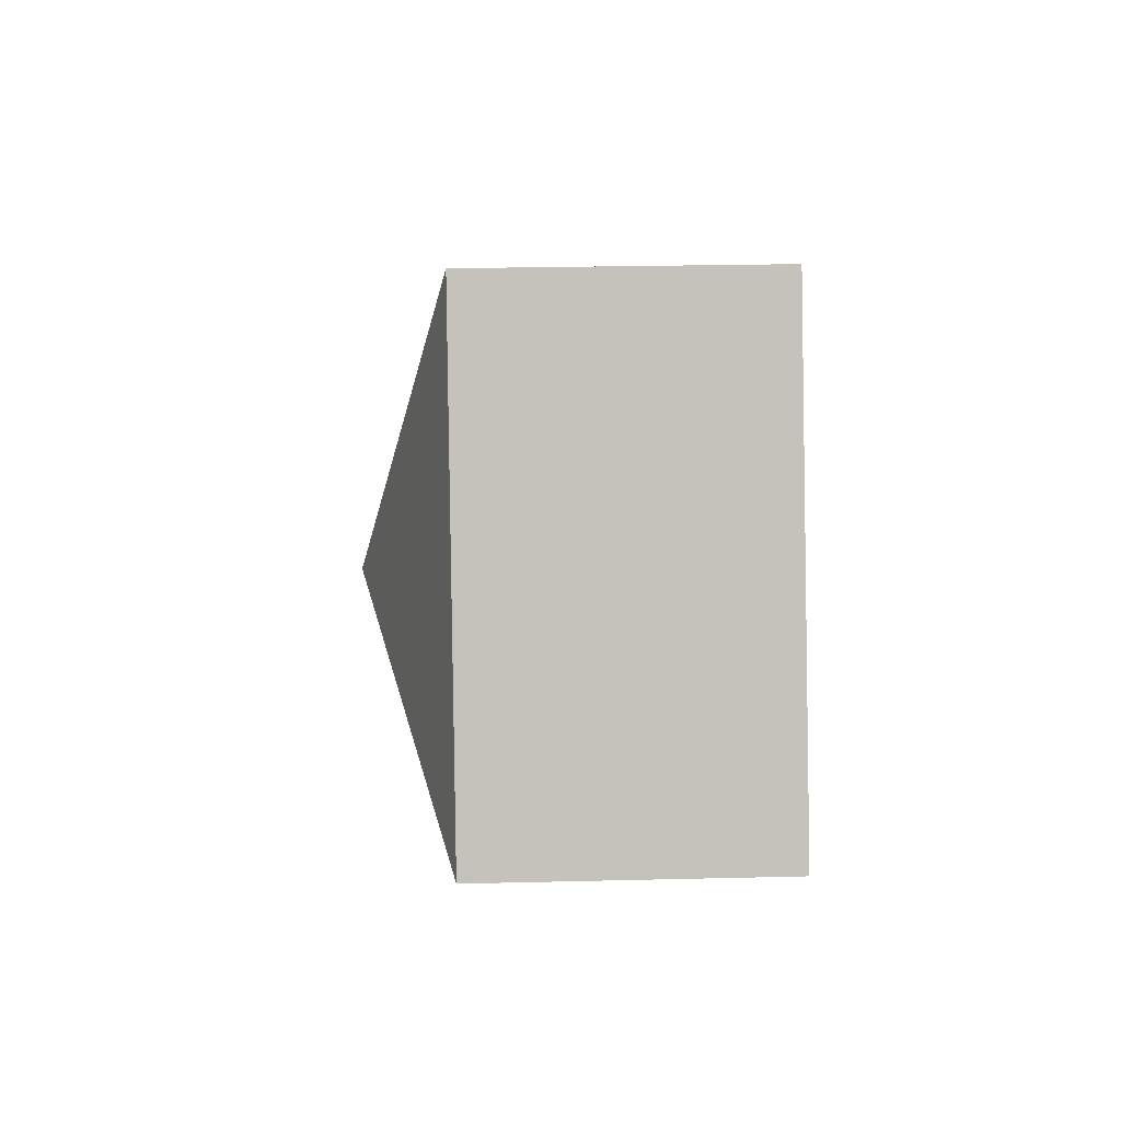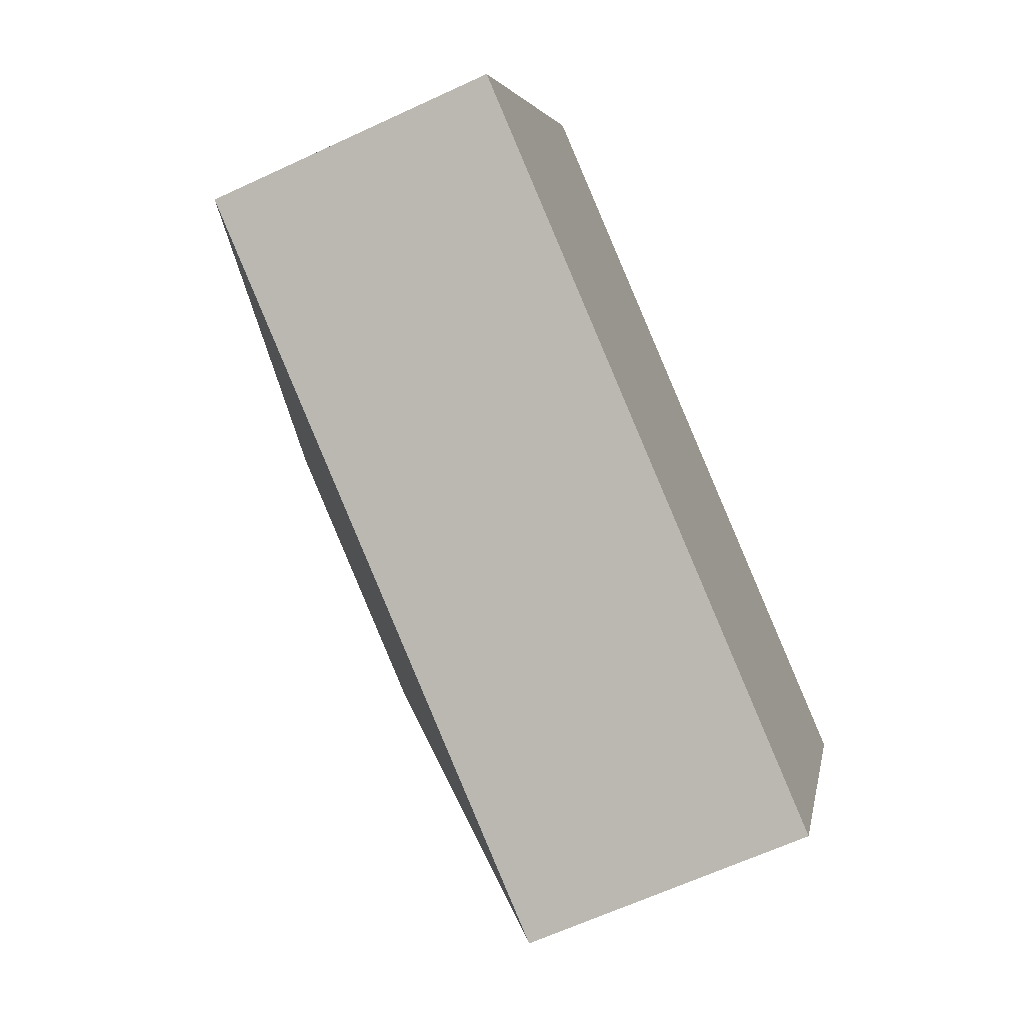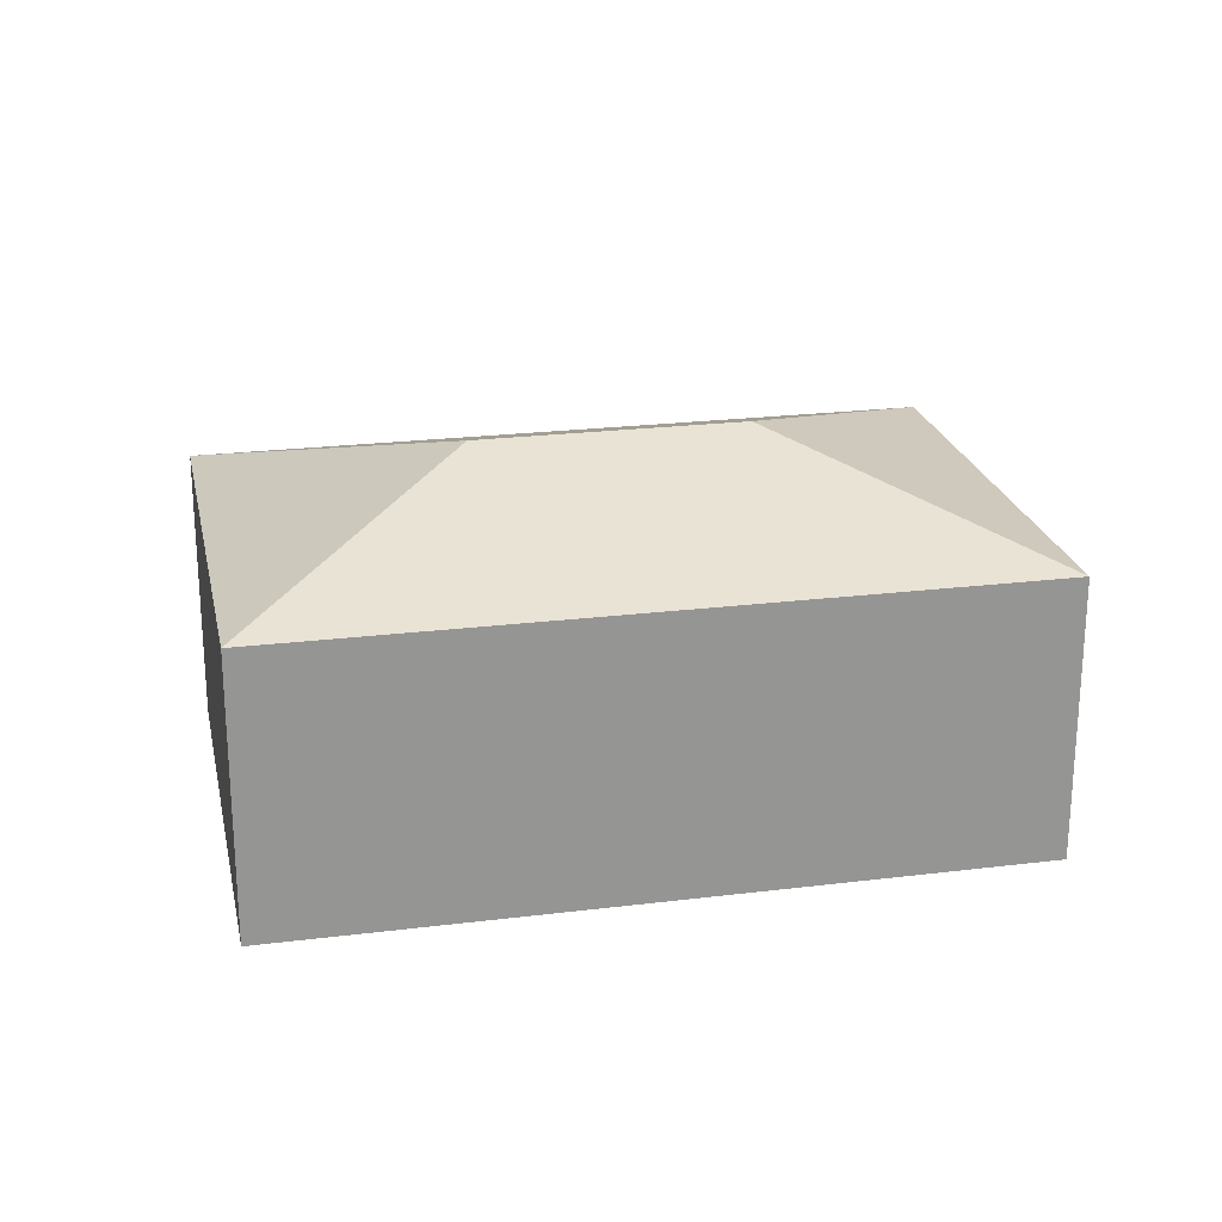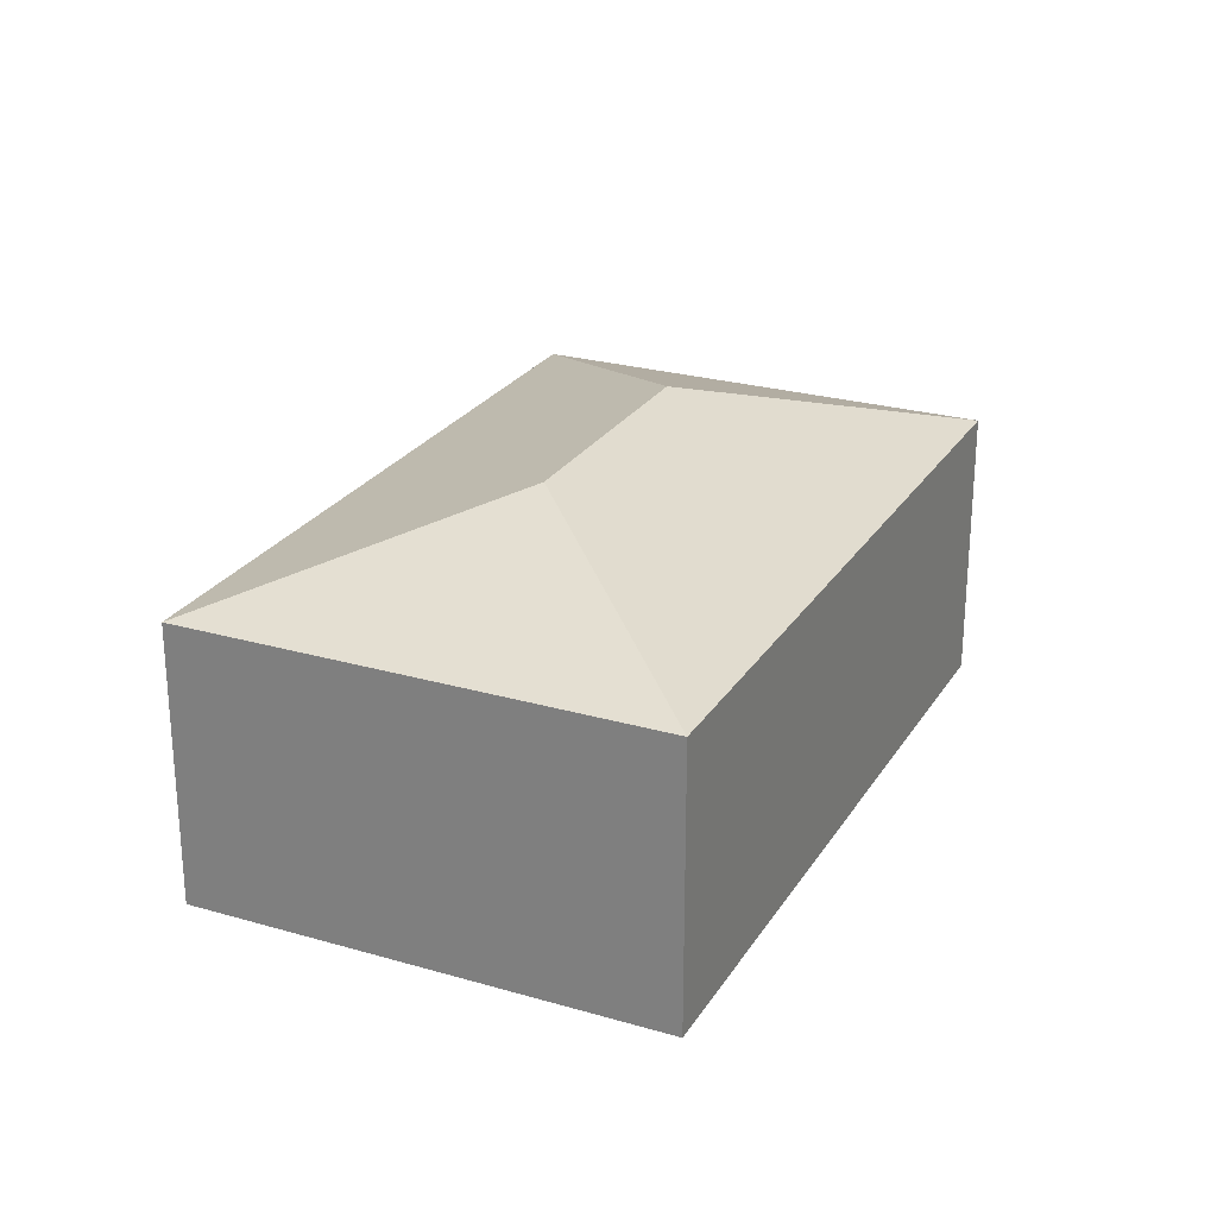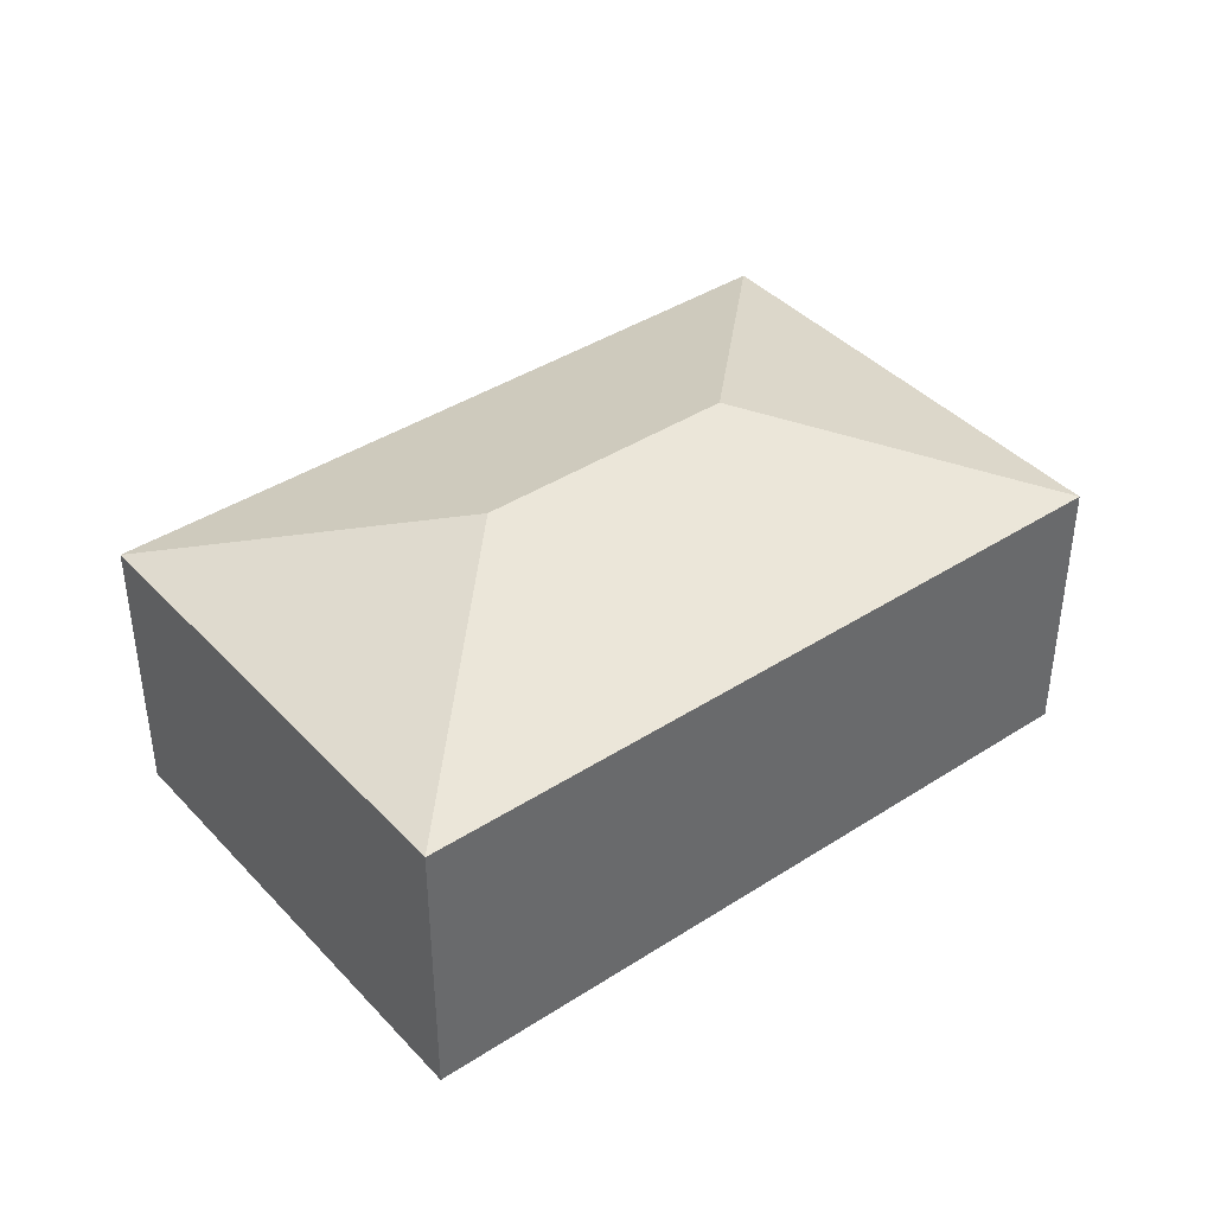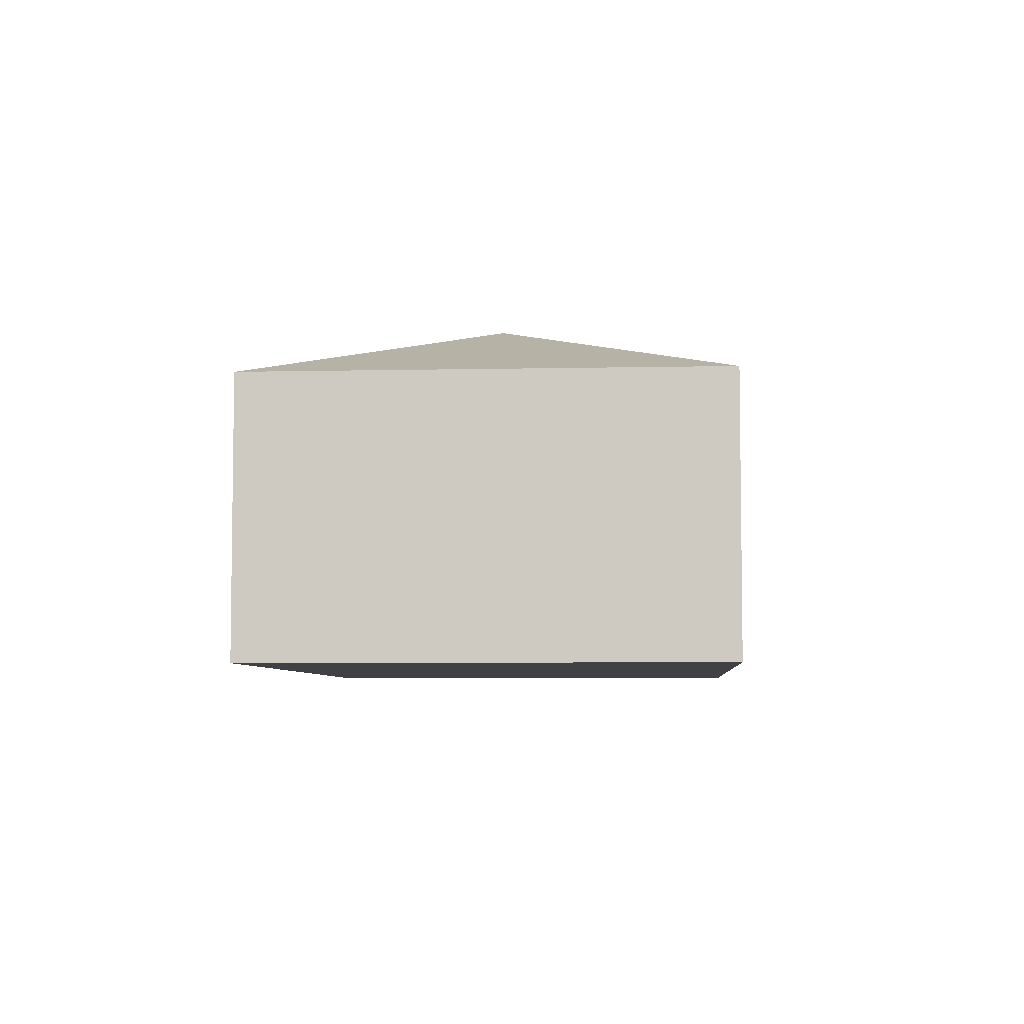
<metadata>
{"format":"obj","ext":"obj","renderer":"f3d","projection":"perspective","resolution":1024,"background":"white","views":[{"elev":24.7,"azim":-92.3,"up":"+Z"},{"elev":-64.9,"azim":-65.0,"up":"+Z"},{"elev":22.9,"azim":11.0,"up":"+Y"},{"elev":25.3,"azim":137.9,"up":"+Y"},{"elev":40.6,"azim":164.6,"up":"+Y"},{"elev":-5.7,"azim":116.9,"up":"+Y"}]}
</metadata>
<code>
v  5.968 3.811 0.259
v  1.997 2.963 4.721
v  9.326 2.963 1.621
v  3.359 3.811 1.362
v  0 2.963 1.814e-16
v  7.33 2.963 -3.099
v  7.33 1.898e-16 -3.099
v  0 0 0
v  1.997 -2.891e-16 4.721
v  9.326 -9.926e-17 1.621
g defaultobject
f 1 2 3
f 2 1 4
f 4 5 2
f 1 3 6
f 4 6 5
f 6 4 1
f 7 5 6
f 5 7 8
f 8 2 5
f 2 8 9
f 9 3 2
f 3 9 10
f 10 6 3
f 6 10 7
f 7 9 8
f 9 7 10

</code>
